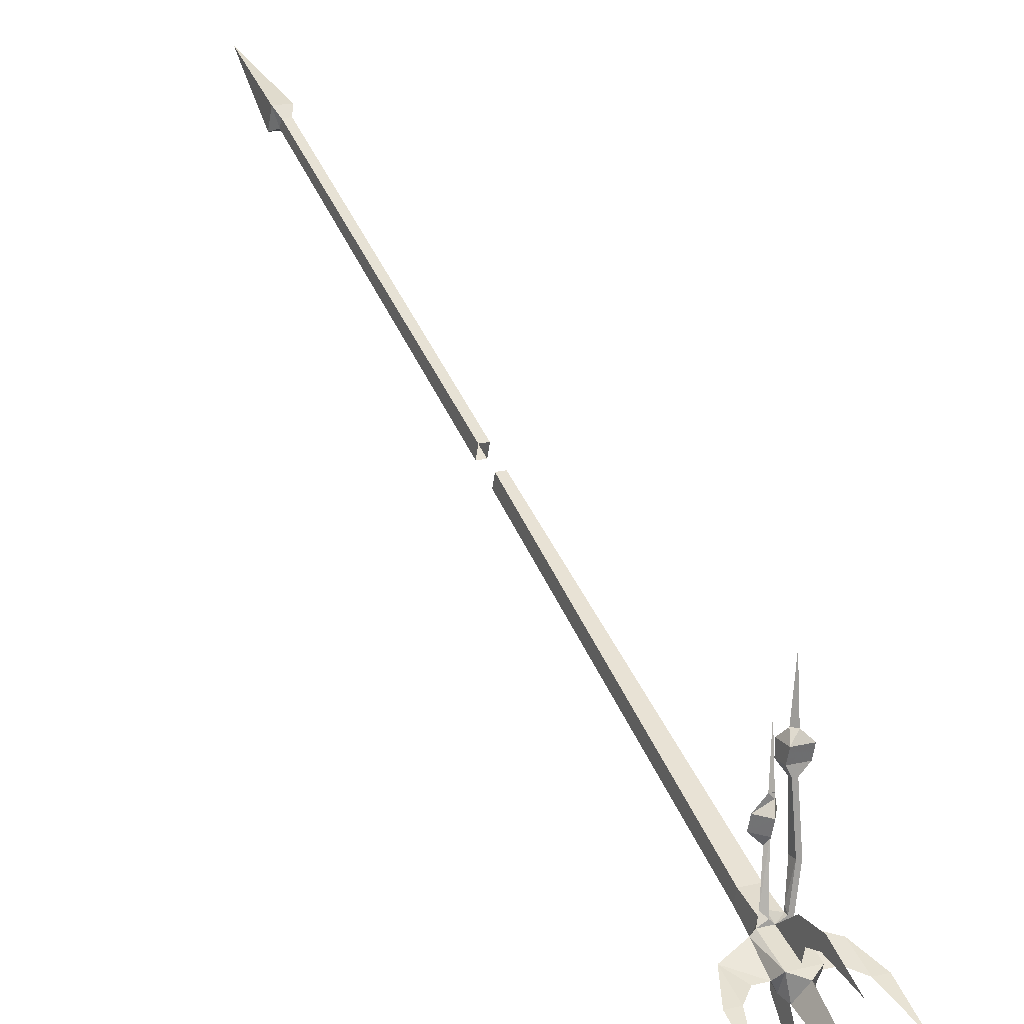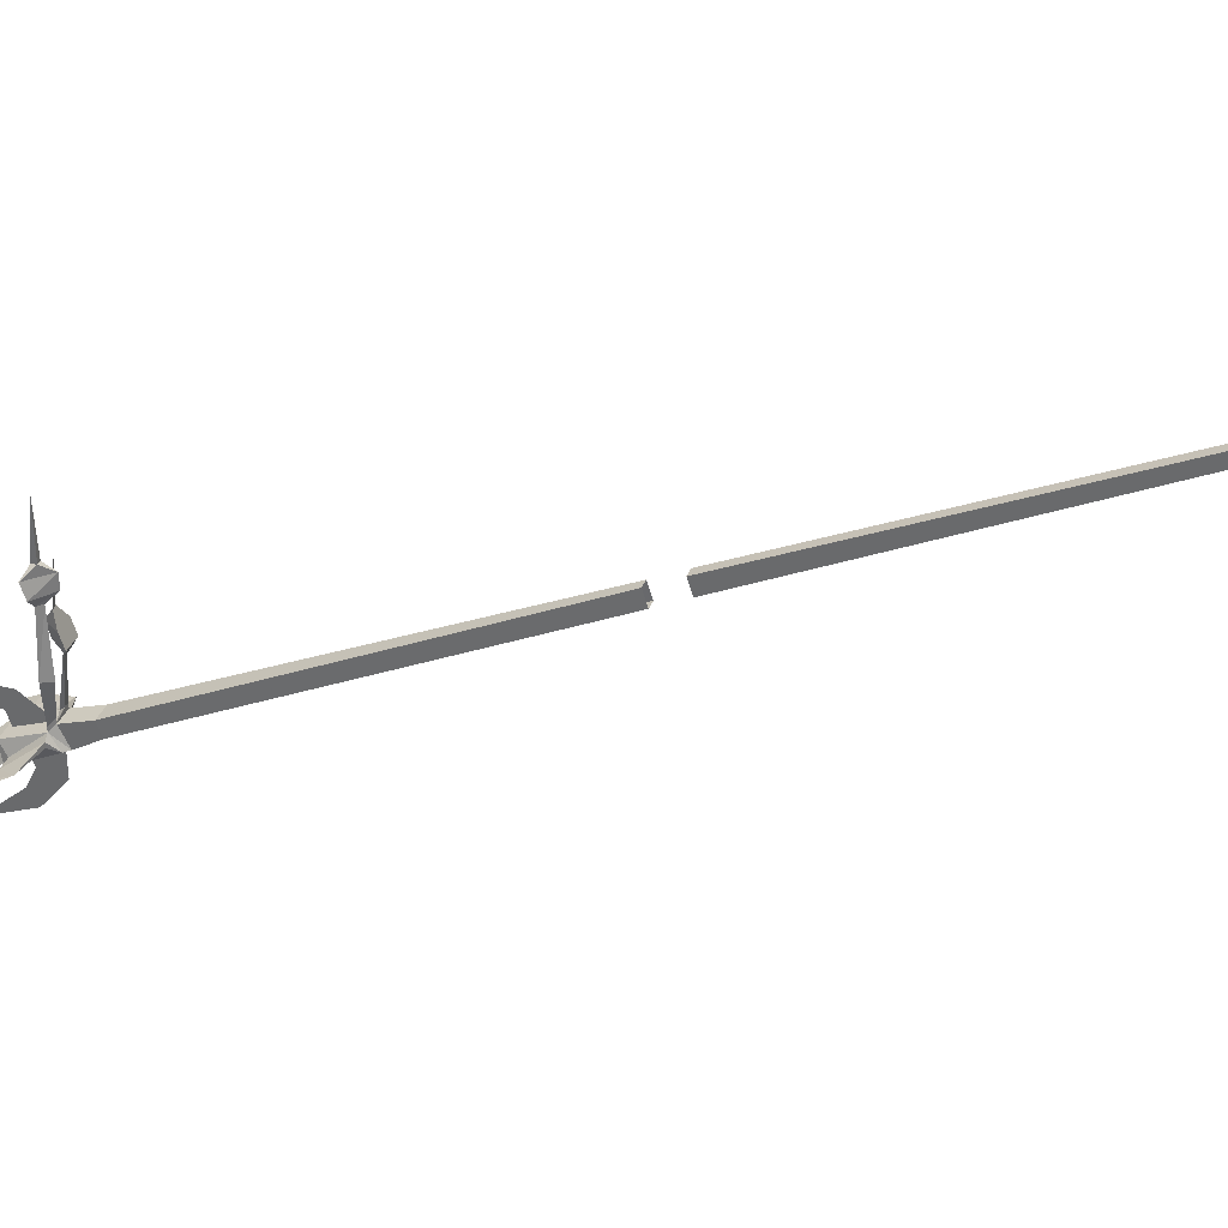
<metadata>
{"format":"obj","ext":"obj","renderer":"f3d","projection":"perspective","resolution":1024,"background":"white","views":[{"elev":17.4,"azim":154.2,"up":"+Y"},{"elev":33.8,"azim":-71.3,"up":"+Y"}]}
</metadata>
<code>
v -0.2344 -1.109 -0.6875
v -0.2344 -1.133 -0.7344
v -0.2344 -1.148 -0.7266
v -0.2344 -1.156 -0.6875
v -0.2344 -1.203 -0.7266
v -0.2344 -1.18 -0.7422
v -0.2344 -1.234 -0.8047
v -0.2344 -1.047 -0.7422
v -0.2344 -1.078 -0.7578
v -0.2344 -1.102 -0.75
v -0.2344 -1.078 -0.6953
v -0.2344 -1.07 -0.7891
v -0.2344 -1.047 -0.7969
v -0.2344 -1.086 -0.875
v -0.2578 -1.133 -0.7422
v -0.2344 -1.133 -0.7422
v -0.2344 -1.102 -0.6797
v -0.2578 -1.102 -0.6797
v -0.2578 -1.102 -0.7578
v -0.2344 -1.109 -0.7734
v -0.25 -1.141 -0.7578
v -0.2344 -1.141 -0.7578
v -0.2109 -1.133 -0.7422
v -0.2109 -1.102 -0.6797
v -0.2188 -1.102 -0.6719
v -0.25 -1.102 -0.6719
v -0.2578 -1.078 -0.6953
v -0.2344 -1.102 -0.7578
v -0.2109 -1.102 -0.7578
v -0.2188 -1.141 -0.7578
v -0.2344 -1.219 -0.9531
v -0.2109 -1.078 -0.6953
v -0.2188 -1.07 -0.6875
v -0.2188 -1.055 -0.6406
v -0.2188 -1.078 -0.6328
v -0.25 -1.078 -0.6328
v -0.25 -1.07 -0.6875
v -0.25 -1.062 -0.6875
v -0.2578 -1.07 -0.6953
v -0.2031 -1.086 -0.6953
v -0.2031 -1.117 -0.7422
v -0.2031 -1.094 -0.6953
v -0.1562 -1.102 -0.7109
v -0.1797 -1.117 -0.7422
v -0.1562 -1.125 -0.7656
v -0.1328 -1.125 -0.7656
v -0.1328 -1.164 -0.8438
v -0.2656 -1.117 -0.7422
v -0.2656 -1.086 -0.6953
v -0.2656 -1.094 -0.6953
v -0.3125 -1.102 -0.7109
v -0.2891 -1.117 -0.7422
v -0.3359 -1.125 -0.7656
v -0.3125 -1.125 -0.7656
v -0.3359 -1.164 -0.8438
v -0.25 -1.055 -0.6406
v -0.2422 -0.7578 -0.02344
v -0.2266 -0.7578 -0.02344
v -0.2266 -0.7812 -0.01562
v -0.2422 -0.7812 -0.01562
v -0.2266 -0.4375 0.6484
v -0.2422 -0.4375 0.6484
v -0.25 -0.4219 0.6641
v -0.2188 -0.4219 0.6641
v -0.2266 -0.4531 0.6562
v -0.2266 -0.7578 0.03125
v -0.2266 -0.7344 0.02344
v -0.2422 -0.7344 0.02344
v -0.2422 -0.4531 0.6562
v -0.25 -0.4609 0.6797
v -0.2344 -0.3672 0.8438
v -0.2188 -0.4609 0.6797
v -0.2422 -0.7578 0.03125
v -0.2188 -1.062 -0.6875
v -0.2266 -1.062 -0.6875
v -0.2266 -1.07 -0.6953
v -0.2344 -0.9844 -0.6797
v -0.2266 -0.9922 -0.6797
v -0.2344 -0.9922 -0.6797
v -0.25 -1.07 -0.6953
v -0.2578 -1.008 -0.6953
v -0.2578 -1.008 -0.6797
v -0.2656 -1.008 -0.6953
v -0.2578 -0.9141 -0.6953
v -0.25 -0.9141 -0.6953
v -0.25 -0.9141 -0.6875
v -0.2422 -0.8984 -0.6719
v -0.2734 -0.8984 -0.6953
v -0.2422 -0.8984 -0.6953
v -0.2422 -0.875 -0.7031
v -0.2422 -0.875 -0.6719
v -0.2734 -0.875 -0.7031
v -0.2578 -0.8594 -0.6953
v -0.25 -0.8594 -0.6875
v -0.2578 -0.8594 -0.6875
v -0.2578 -0.7734 -0.6875
v -0.2422 -0.9766 -0.6719
v -0.2266 -0.9766 -0.6953
v -0.2109 -0.9766 -0.6719
v -0.2109 -0.9531 -0.6797
v -0.2422 -0.9531 -0.6797
v -0.2266 -0.9531 -0.7031
v -0.2344 -0.9375 -0.6875
v -0.2266 -0.9297 -0.6875
v -0.2344 -0.9297 -0.6875
v -0.2344 -0.8438 -0.6797
f 1 2 3
f 1 3 4
f 1 4 2
f 2 4 3
f 3 4 5
f 3 5 6
f 3 6 4
f 4 6 5
f 5 6 7
f 5 7 6
f 8 9 10
f 8 10 11
f 8 11 9
f 8 9 12
f 8 12 13
f 8 13 9
f 9 13 12
f 12 13 14
f 12 14 13
f 9 11 10
f 15 16 17
f 15 17 18
f 15 18 19
f 15 19 20
f 15 20 21
f 15 21 16
f 16 21 22
f 16 22 23
f 16 23 24
f 16 24 17
f 18 27 19
f 19 27 28
f 19 28 20
f 20 28 29
f 20 29 30
f 22 30 23
f 23 30 29
f 23 29 32
f 23 32 24
f 27 11 28
f 28 11 29
f 29 11 32
f 29 32 40
f 29 40 41
f 29 41 23
f 23 41 24
f 24 41 42
f 24 42 32
f 32 42 40
f 40 42 43
f 40 43 41
f 41 43 44
f 41 44 42
f 42 44 43
f 43 44 45
f 43 45 46
f 43 46 44
f 44 46 45
f 45 46 47
f 45 47 46
f 19 15 48
f 19 48 27
f 27 48 49
f 27 49 18
f 18 49 50
f 18 50 15
f 15 50 48
f 48 50 51
f 48 51 52
f 48 52 49
f 49 52 51
f 49 51 50
f 53 54 52
f 53 52 51
f 53 51 54
f 53 54 55
f 53 55 54
f 54 51 52
f 34 56 57
f 34 57 58
f 34 58 35
f 35 58 59
f 35 59 36
f 36 59 60
f 36 60 56
f 61 65 66
f 61 66 67
f 61 67 62
f 62 67 68
f 62 68 69
f 65 69 73
f 65 73 66
f 68 73 69
f 56 60 57
f 17 24 25
f 17 25 26
f 17 26 18
f 18 26 27
f 20 30 31
f 20 31 21
f 21 31 22
f 22 31 30
f 24 32 33
f 24 33 25
f 26 37 27
f 27 37 38
f 27 38 39
f 27 39 11
f 61 62 63
f 61 63 64
f 61 64 65
f 62 69 70
f 62 70 63
f 63 70 71
f 63 71 64
f 64 71 72
f 64 72 65
f 65 72 69
f 69 72 70
f 70 72 71
f 74 75 37
f 74 37 33
f 74 33 32
f 74 32 76
f 74 76 77
f 74 77 78
f 74 78 75
f 75 78 79
f 75 79 76
f 75 76 11
f 75 11 37
f 37 11 80
f 37 80 38
f 38 80 81
f 38 81 82
f 38 82 39
f 39 82 83
f 39 83 80
f 39 80 11
f 76 32 11
f 80 83 81
f 81 83 84
f 81 84 85
f 81 85 82
f 82 85 86
f 82 86 83
f 83 86 84
f 93 95 96
f 93 96 94
f 94 96 95
f 76 79 77
f 103 105 106
f 103 106 104
f 104 106 105
f 25 33 34
f 25 34 35
f 25 35 26
f 26 35 36
f 26 36 37
f 33 37 56
f 33 56 34
f 36 56 37
f 84 86 87
f 84 87 88
f 84 88 85
f 85 88 89
f 85 89 86
f 86 89 87
f 87 89 90
f 87 90 91
f 87 91 88
f 88 91 92
f 88 92 89
f 89 92 90
f 90 92 93
f 90 93 94
f 90 94 91
f 91 94 95
f 91 95 92
f 92 95 93
f 77 79 97
f 77 97 98
f 77 98 78
f 78 98 99
f 78 99 79
f 79 99 97
f 97 99 100
f 97 100 101
f 97 101 98
f 98 101 102
f 98 102 99
f 99 102 100
f 100 102 103
f 100 103 104
f 100 104 101
f 101 104 105
f 101 105 102
f 102 105 103

</code>
